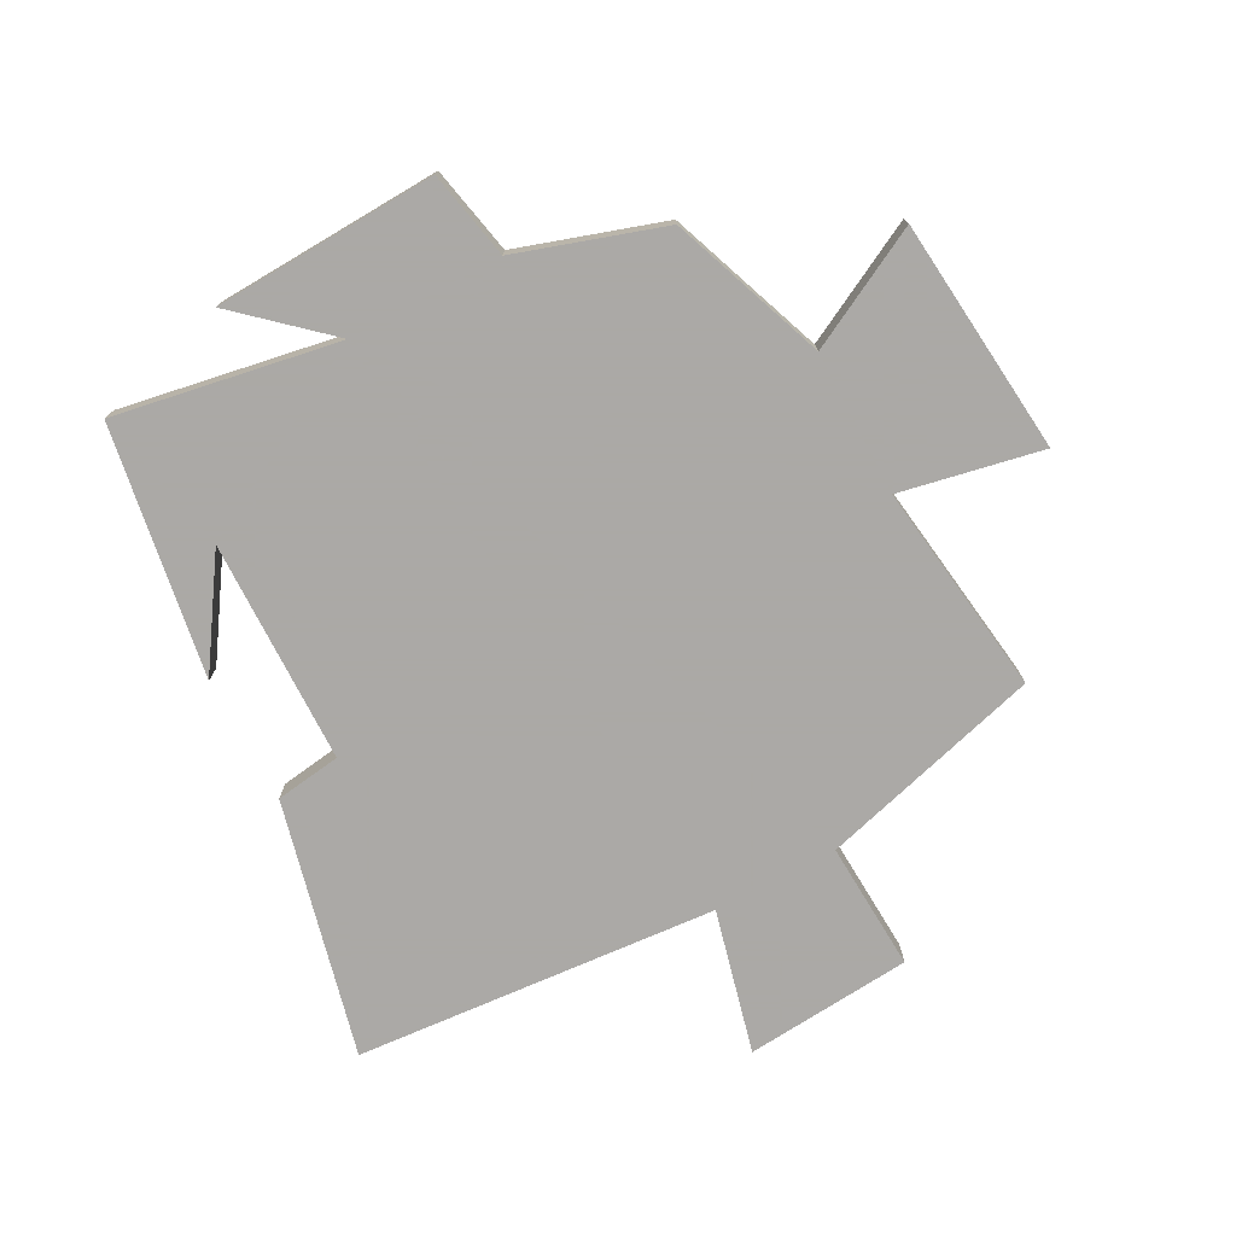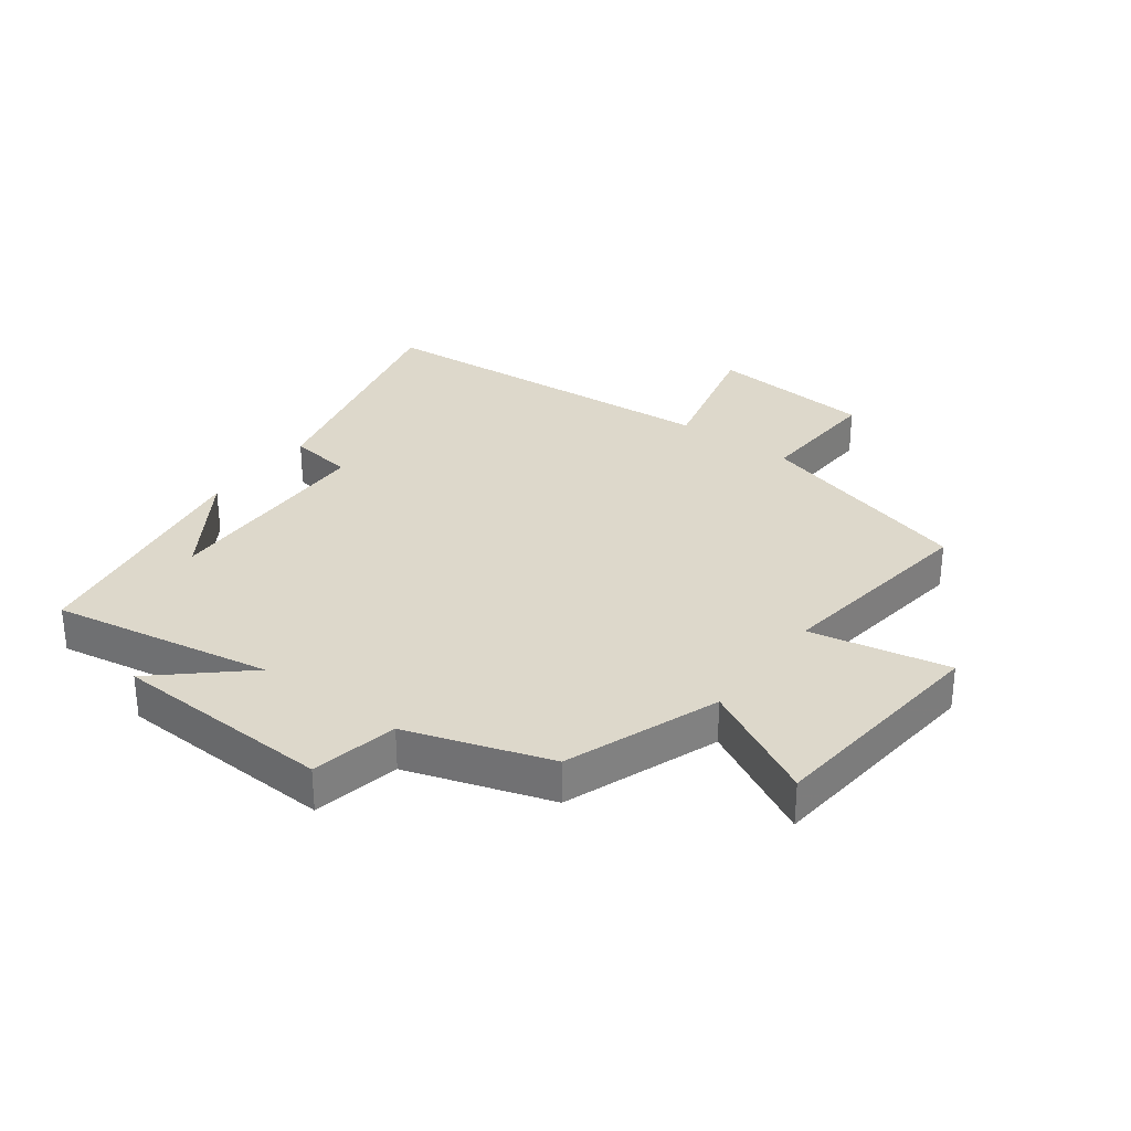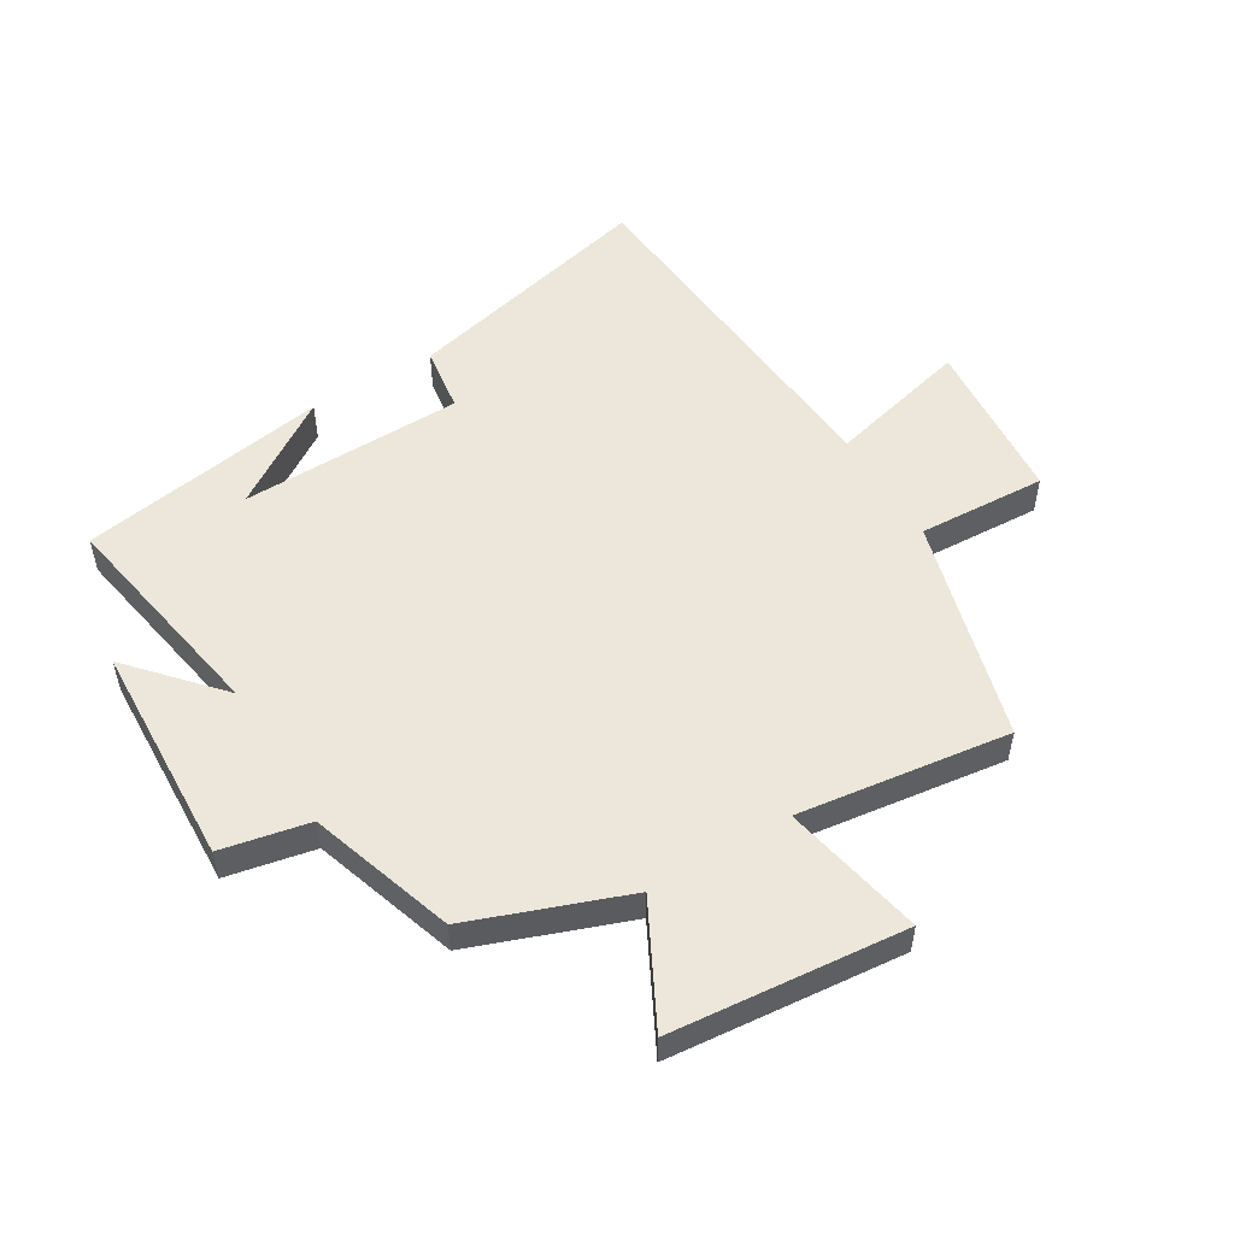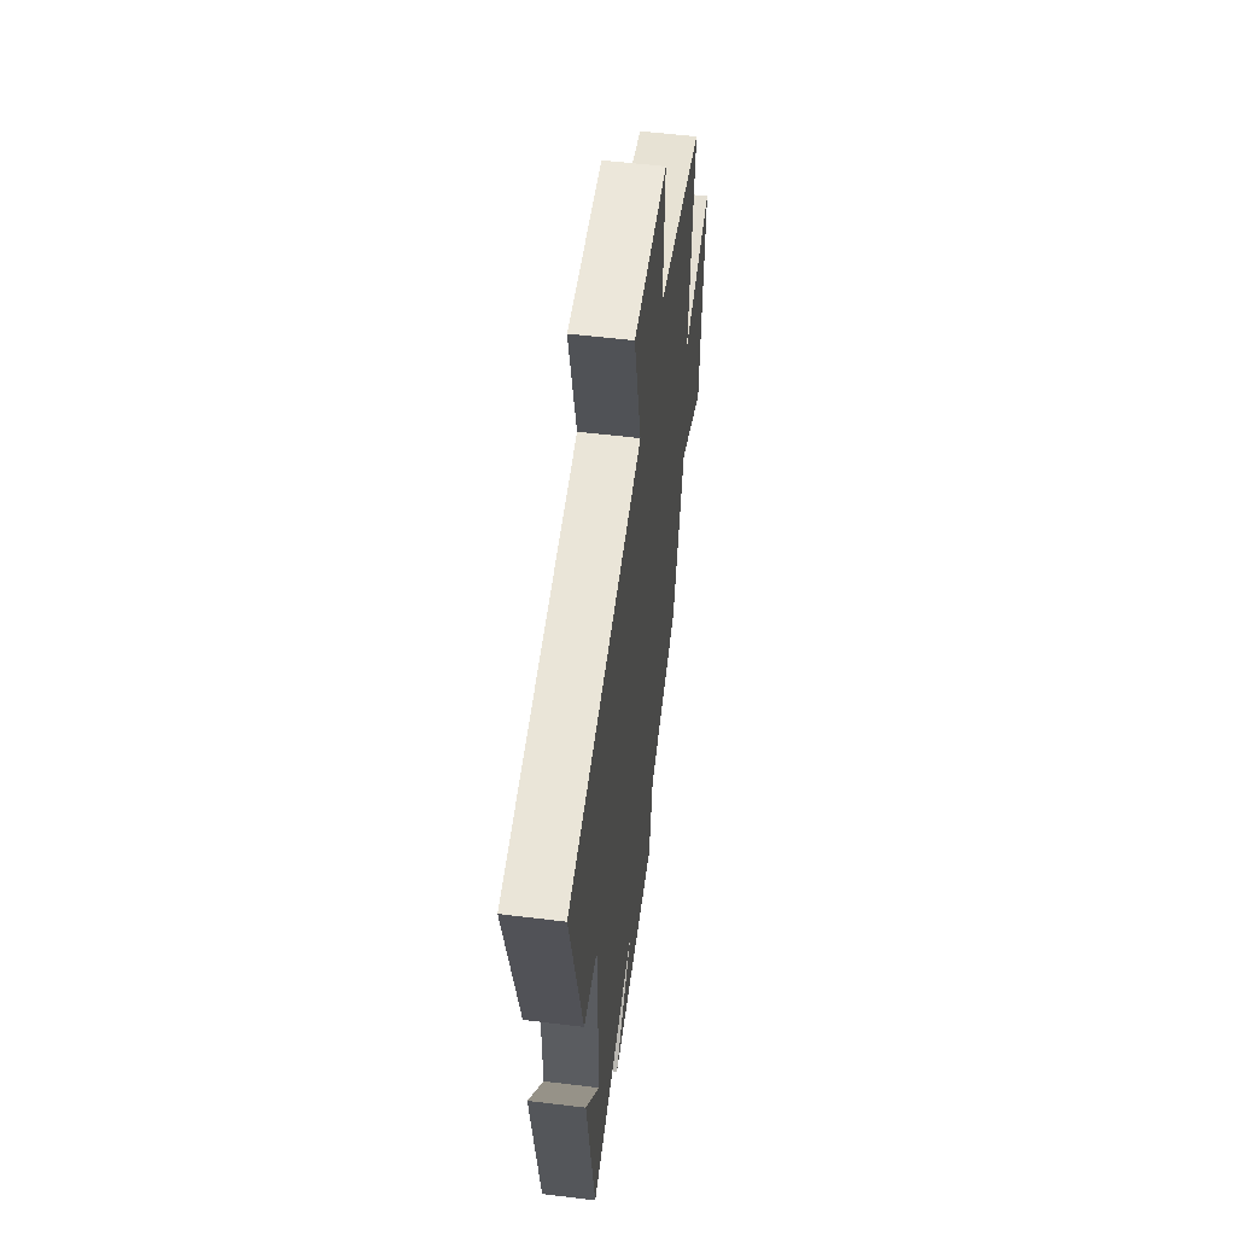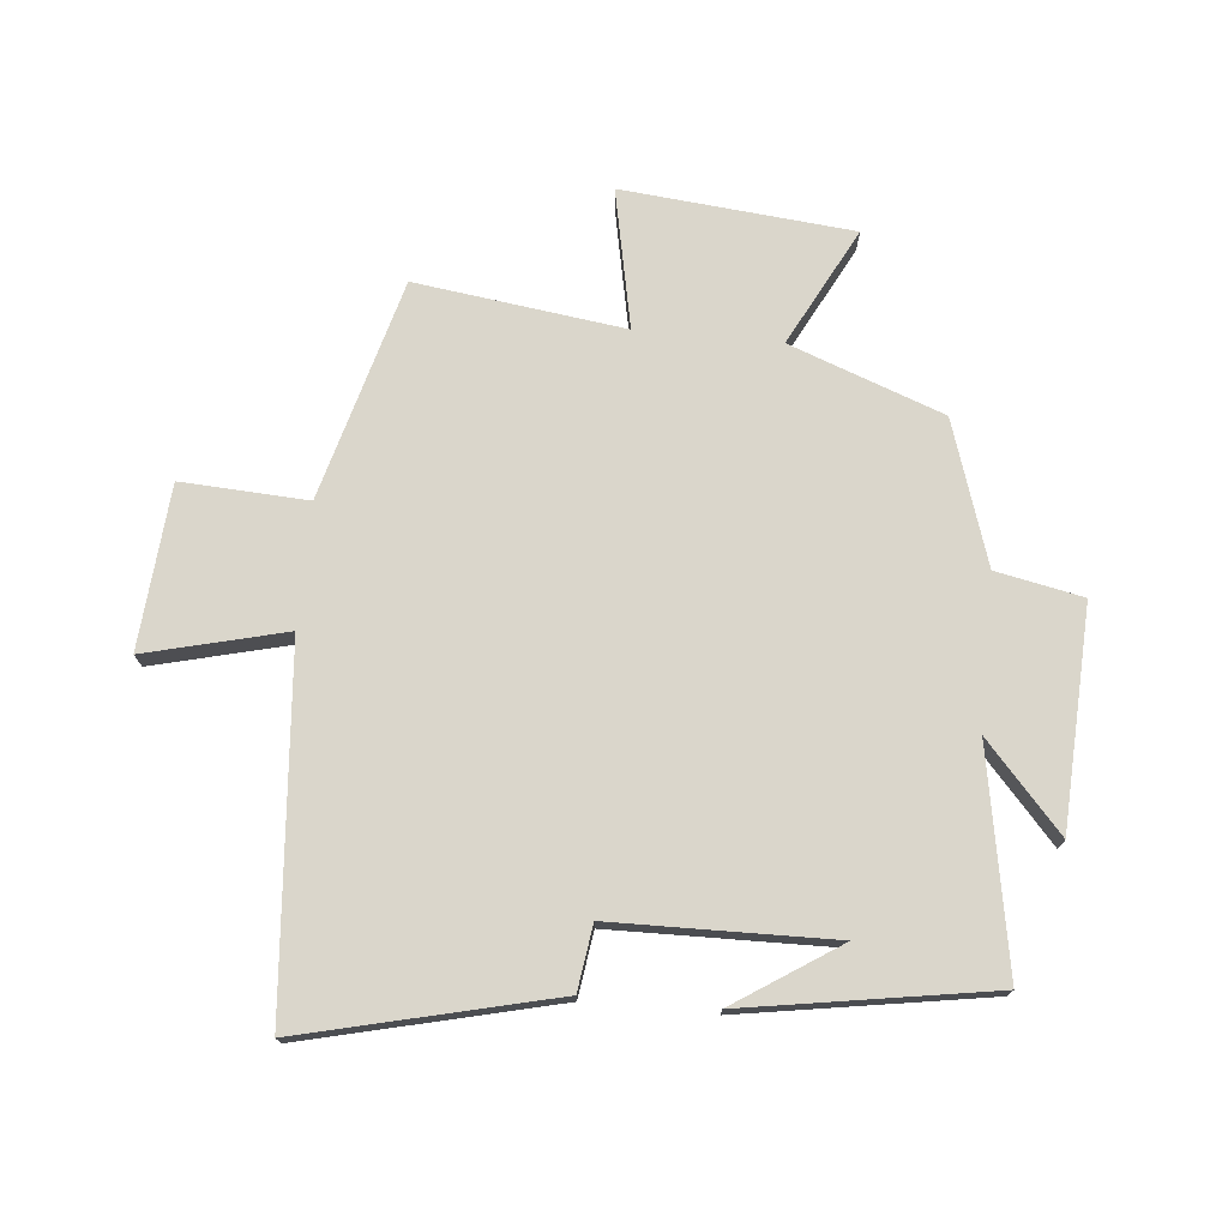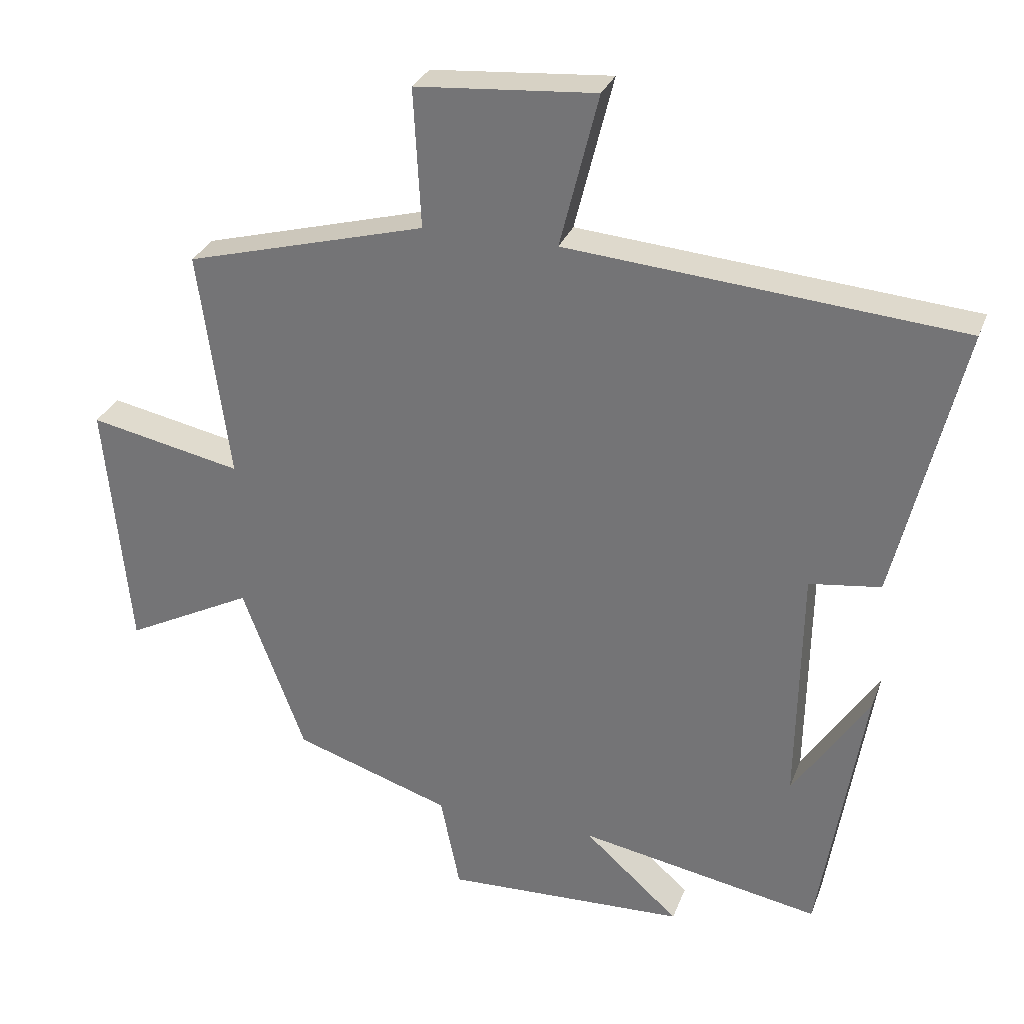
<metadata>
{"format":"obj","ext":"obj","renderer":"f3d","projection":"perspective","resolution":1024,"background":"white","views":[{"elev":-75.5,"azim":-151.9,"up":"+Y"},{"elev":31.1,"azim":-143.3,"up":"+Y"},{"elev":53.2,"azim":-121.1,"up":"+Y"},{"elev":54.6,"azim":97.4,"up":"+Z"},{"elev":74.0,"azim":95.4,"up":"+Y"},{"elev":30.0,"azim":18.5,"up":"+Z"}]}
</metadata>
<code>
v 0.435 0.07 -0.564
v 0.075 0.07 -0.5
v 0.216 0.07 -0.626
v -0.144 0.07 -0.642
v -0.173 0.07 -0.5
v -0.407 0.07 -0.424
v -0.5 0.07 -0.173
v -0.692 0.07 -0.273
v -0.728 0.07 0.105
v -0.5 0.07 0.059
v -0.546 0.07 0.401
v -0.186 0.07 0.5
v -0.197 0.07 0.707
v 0.071 0.07 0.729
v 0.014 0.07 0.5
v 0.598 0.07 0.453
v 0.5 0.07 0.043
v 0.394 0.07 0.028
v 0.388 0.07 -0.332
v 0.5 0.07 -0.161
v 0.435 0 -0.564
v 0.075 0 -0.5
v 0.216 0 -0.626
v -0.144 0 -0.642
v -0.173 0 -0.5
v -0.407 0 -0.424
v -0.5 0 -0.173
v -0.692 0 -0.273
v -0.728 0 0.105
v -0.5 0 0.059
v -0.546 0 0.401
v -0.186 0 0.5
v -0.197 0 0.707
v 0.071 0 0.729
v 0.014 0 0.5
v 0.598 0 0.453
v 0.5 0 0.043
v 0.394 0 0.028
v 0.388 0 -0.332
v 0.5 0 -0.161
f 19 20 1
f 15 16 17 18
f 15 18 19
f 12 13 14 15
f 19 1 2
f 15 19 2
f 12 15 2
f 11 12 2
f 10 11 2
f 7 8 9 10
f 7 10 2
f 6 7 2
f 5 6 2
f 2 3 4 5
f 21 40 39
f 38 37 36 35
f 39 38 35
f 35 34 33 32
f 22 21 39
f 22 39 35
f 22 35 32
f 22 32 31
f 22 31 30
f 30 29 28 27
f 22 30 27
f 22 27 26
f 22 26 25
f 25 24 23 22
f 1 21 22 2
f 2 22 23 3
f 3 23 24 4
f 4 24 25 5
f 5 25 26 6
f 6 26 27 7
f 7 27 28 8
f 8 28 29 9
f 9 29 30 10
f 10 30 31 11
f 11 31 32 12
f 12 32 33 13
f 13 33 34 14
f 14 34 35 15
f 15 35 36 16
f 16 36 37 17
f 17 37 38 18
f 18 38 39 19
f 19 39 40 20
f 20 40 21 1

</code>
